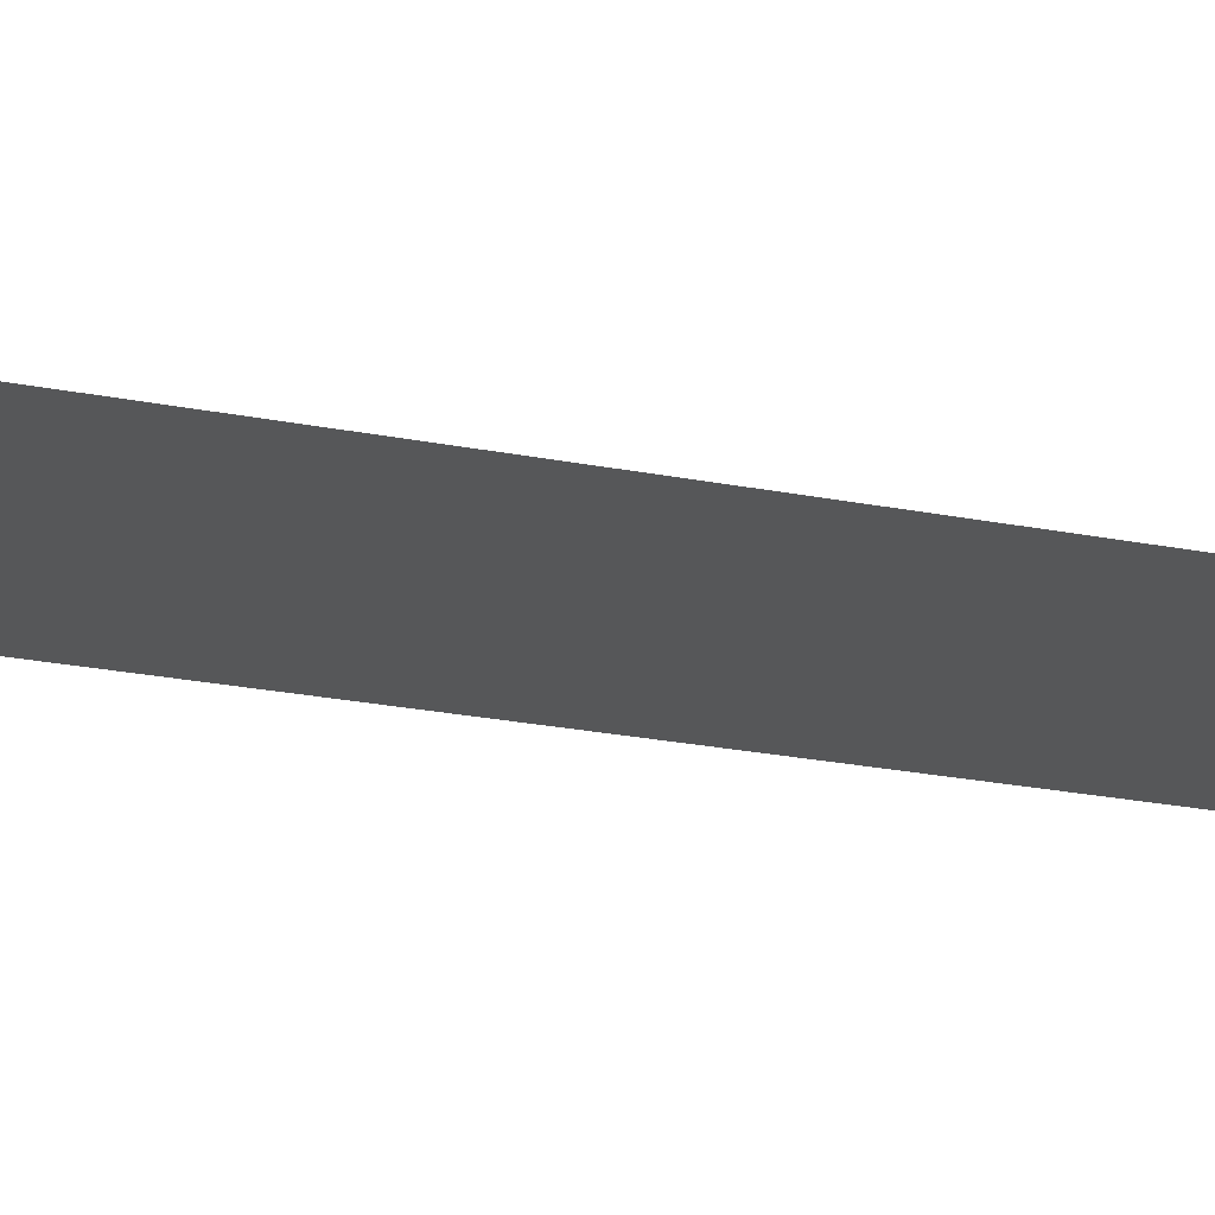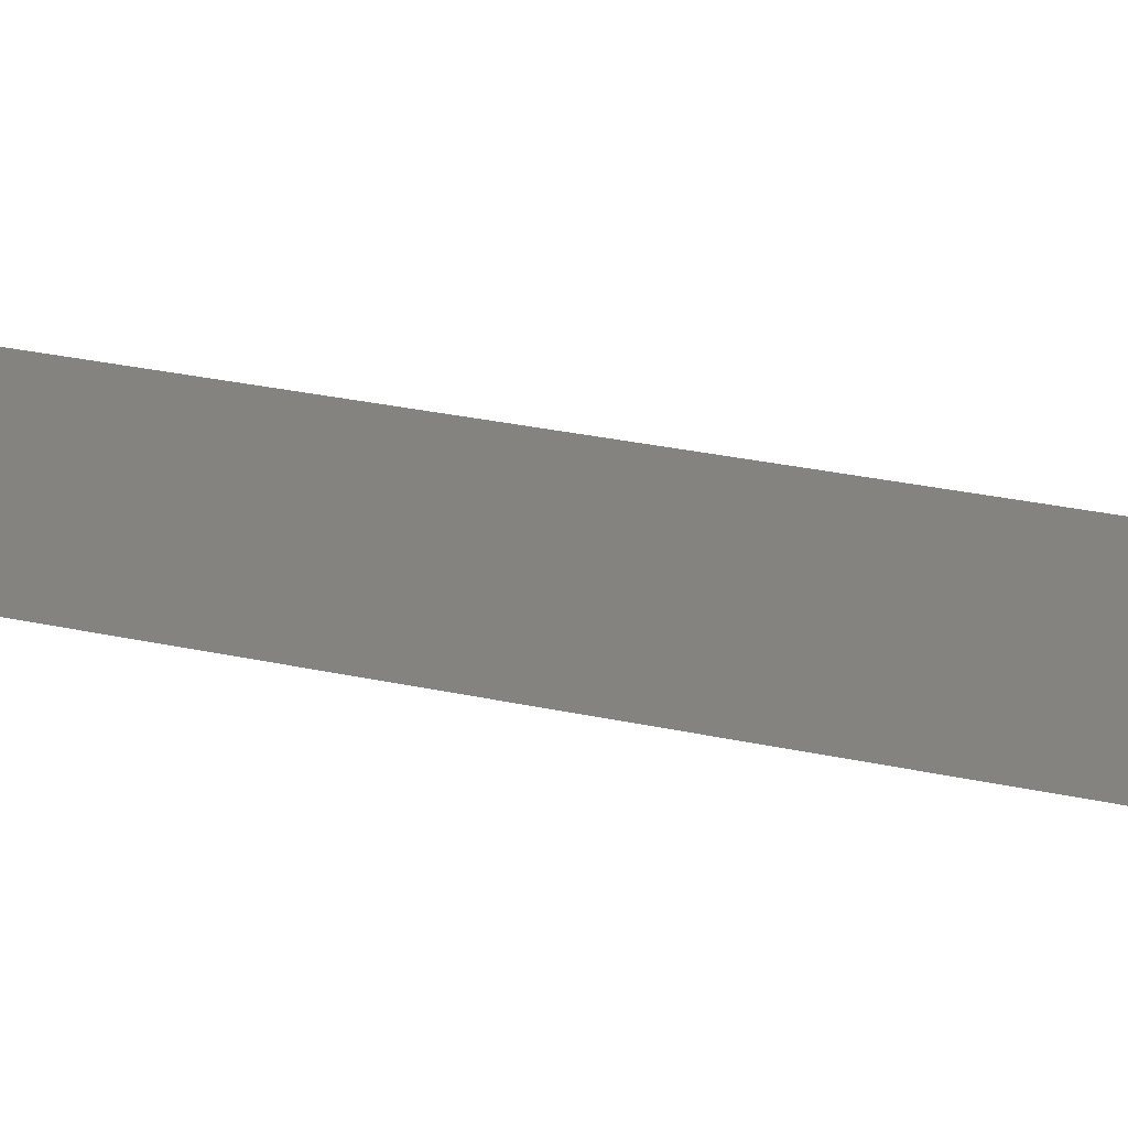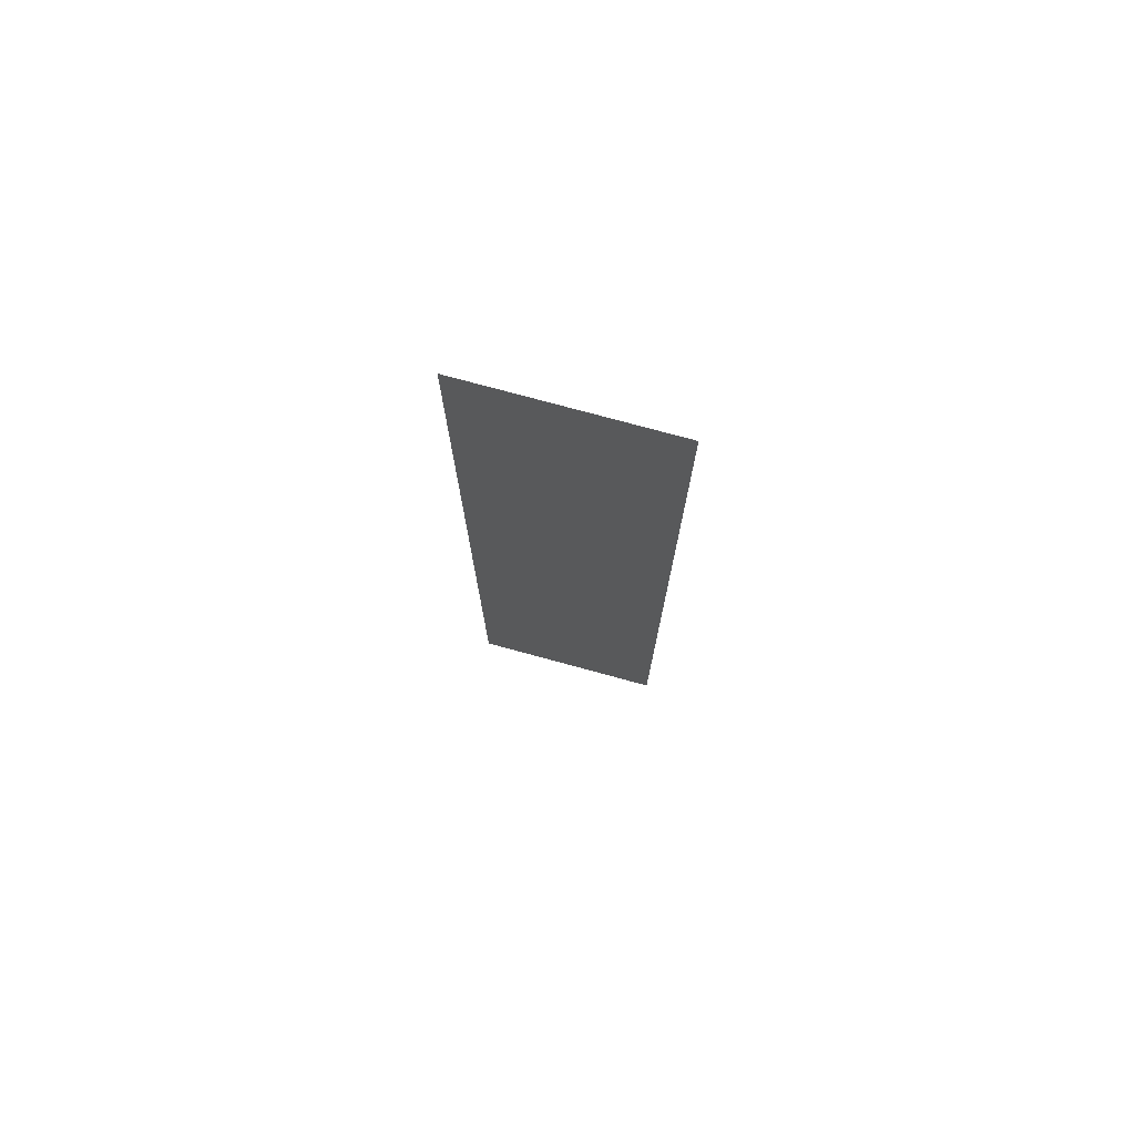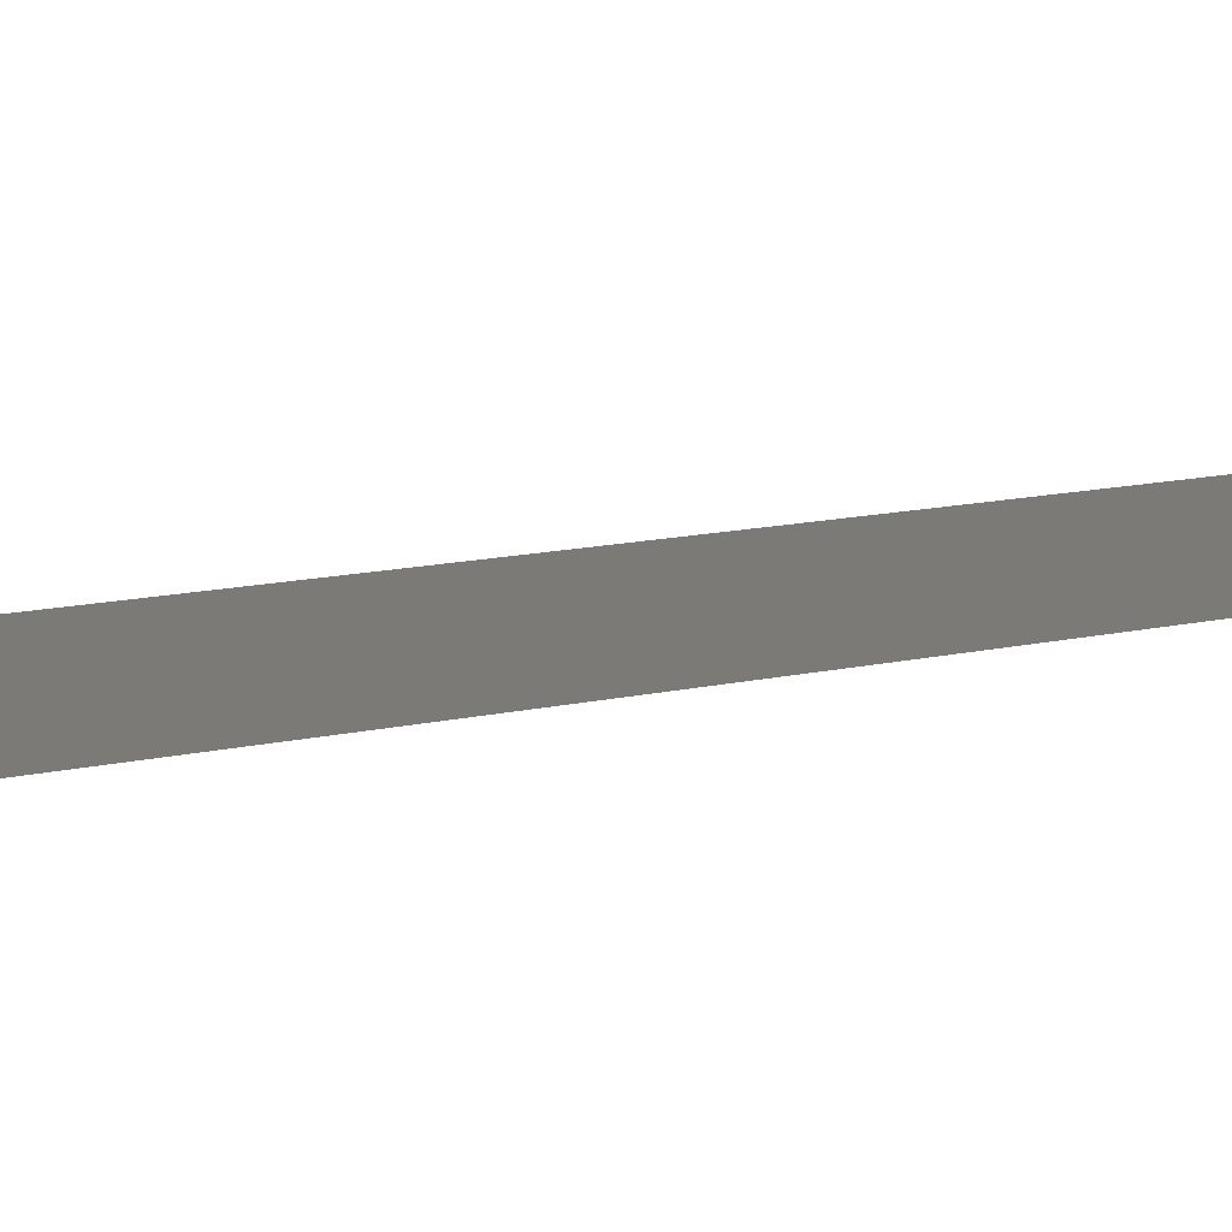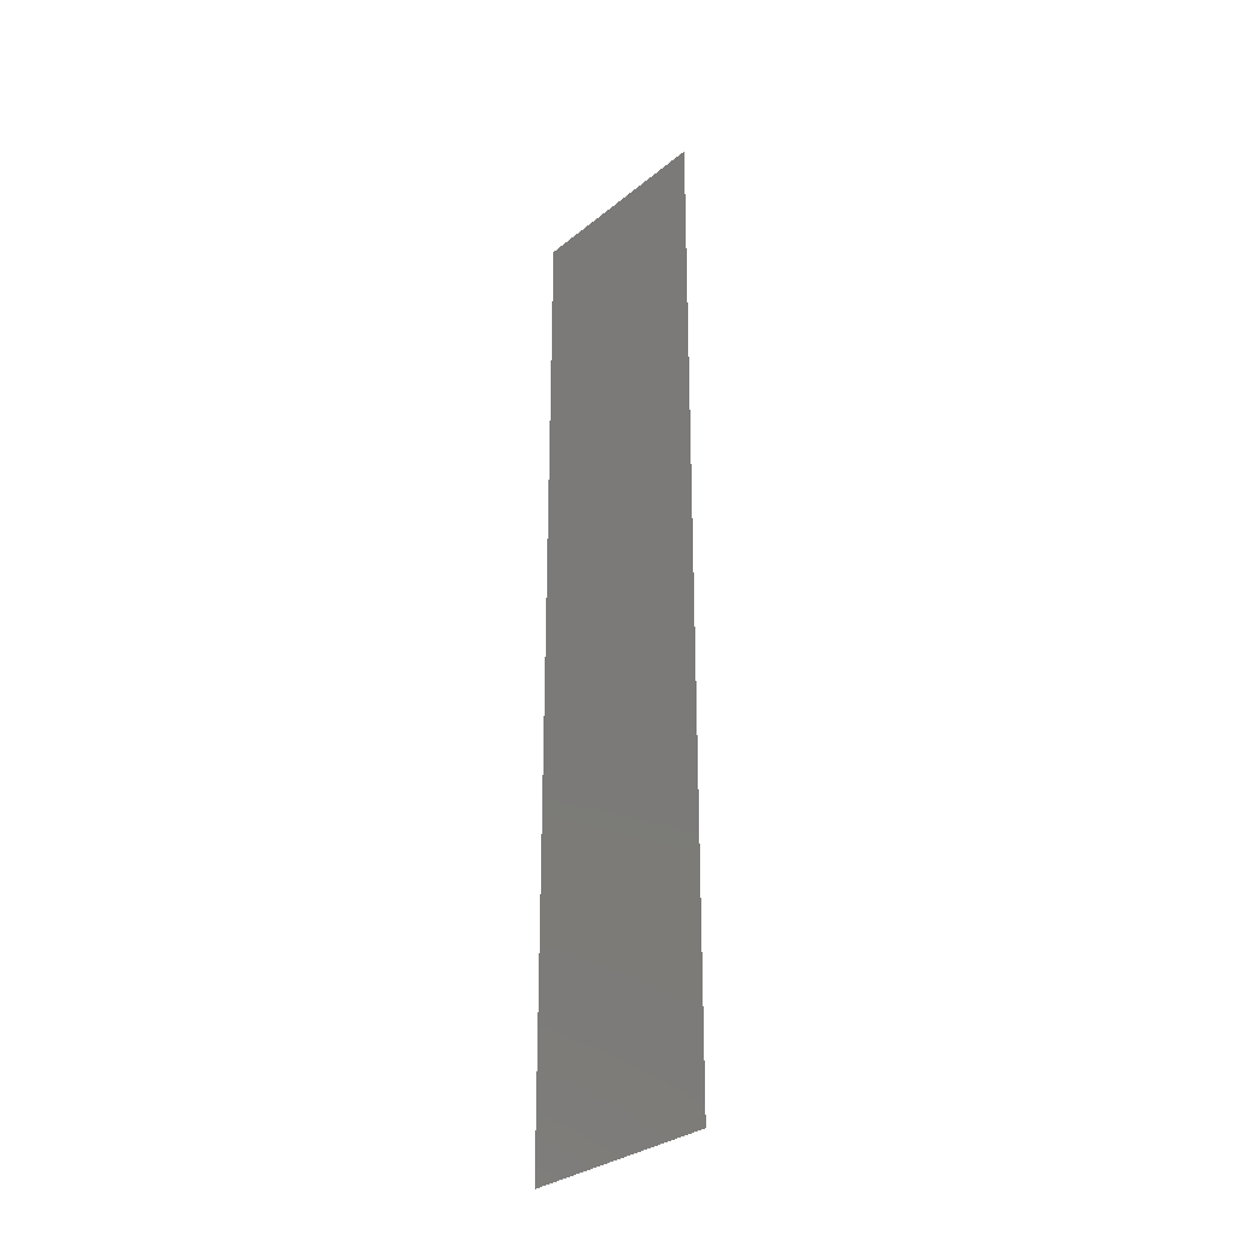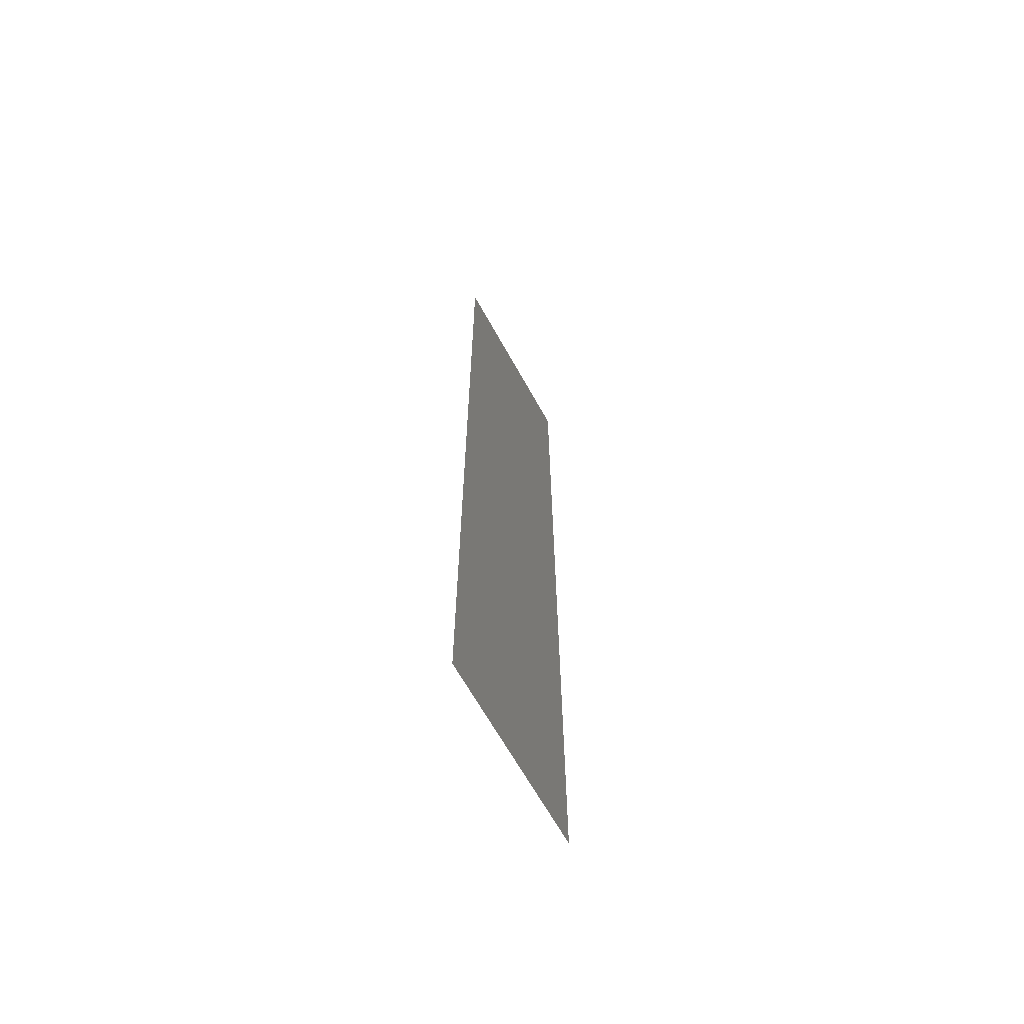
<metadata>
{"format":"stl","ext":"stl","renderer":"f3d","projection":"perspective","resolution":1024,"background":"white","views":[{"elev":-16.7,"azim":-115.0,"up":"+Y"},{"elev":18.8,"azim":-63.8,"up":"+Y"},{"elev":76.3,"azim":15.2,"up":"+Z"},{"elev":7.7,"azim":47.8,"up":"+Y"},{"elev":-32.1,"azim":48.1,"up":"+Z"},{"elev":-66.0,"azim":119.1,"up":"+Z"}]}
</metadata>
<code>
# stl→obj: 4 verts, 2 faces
v -30 20 0
v 30 20 0
v 30 20 300
v -30 20 300
f 1 2 3
f 4 1 3

</code>
